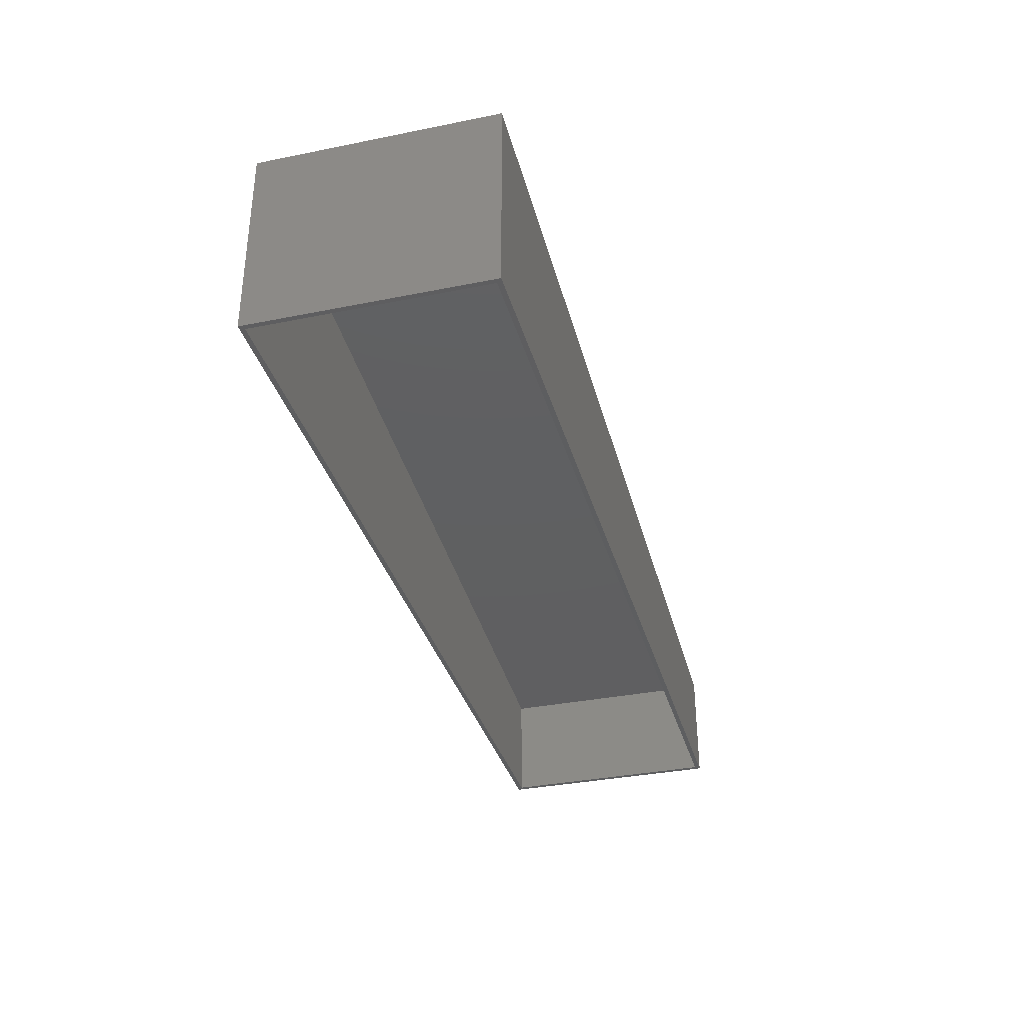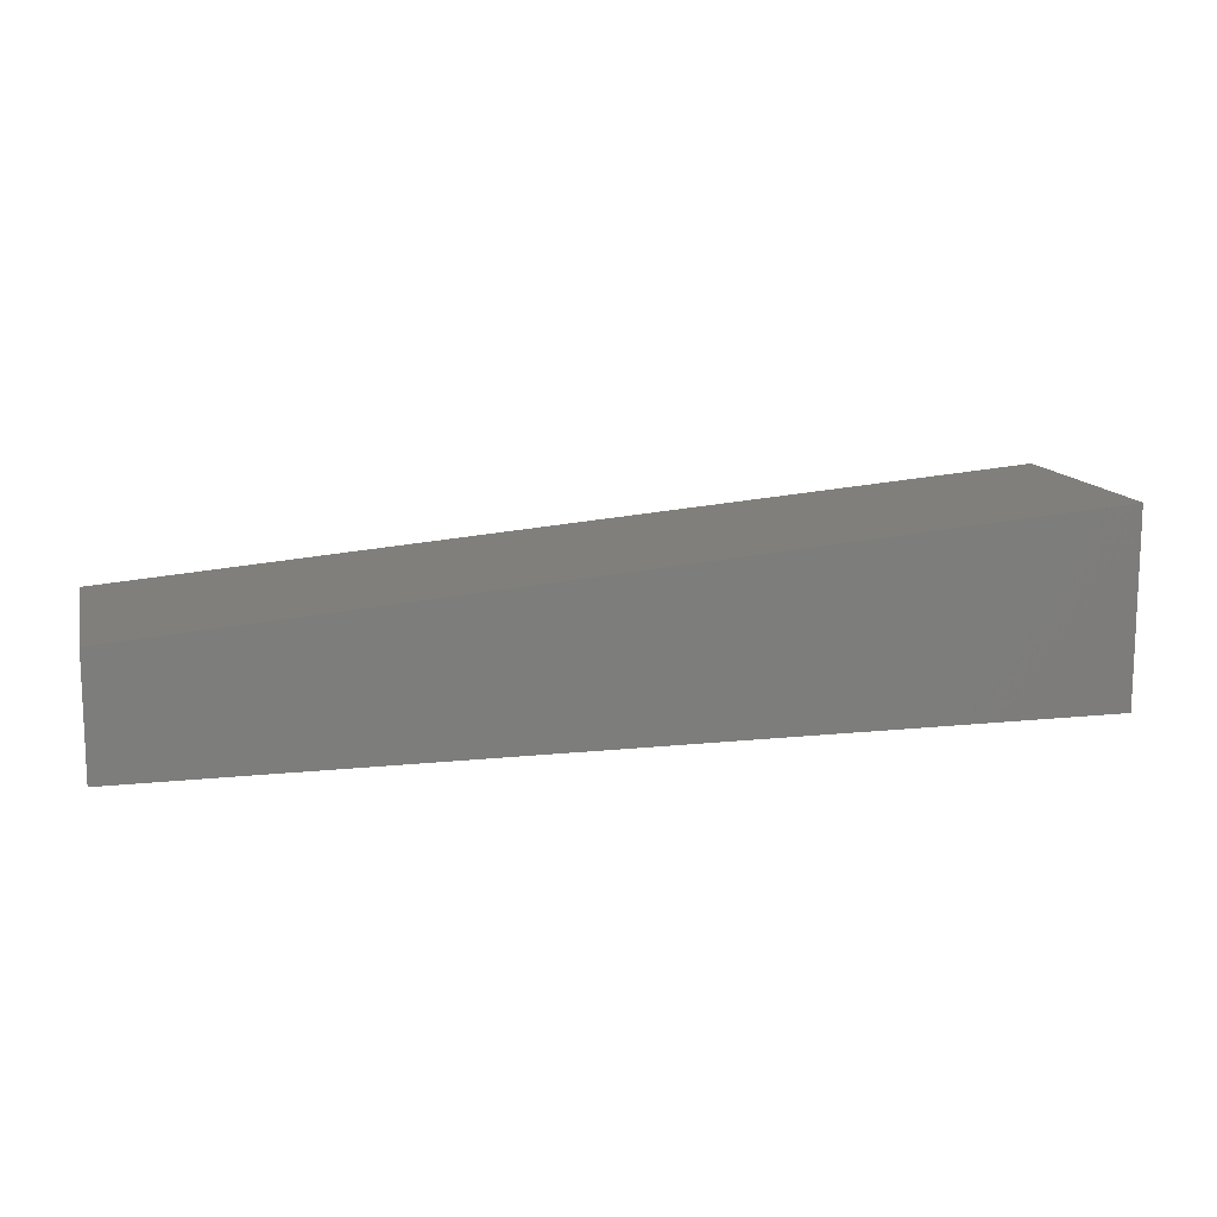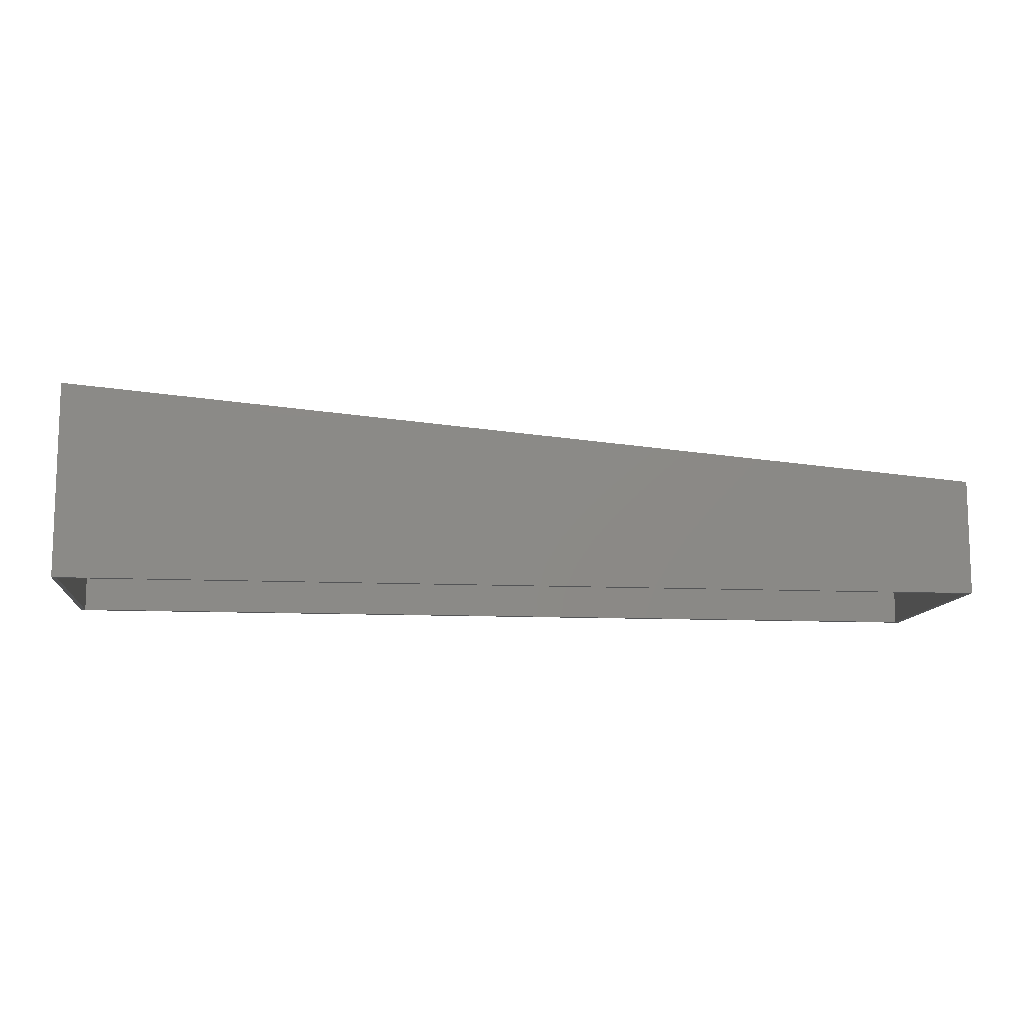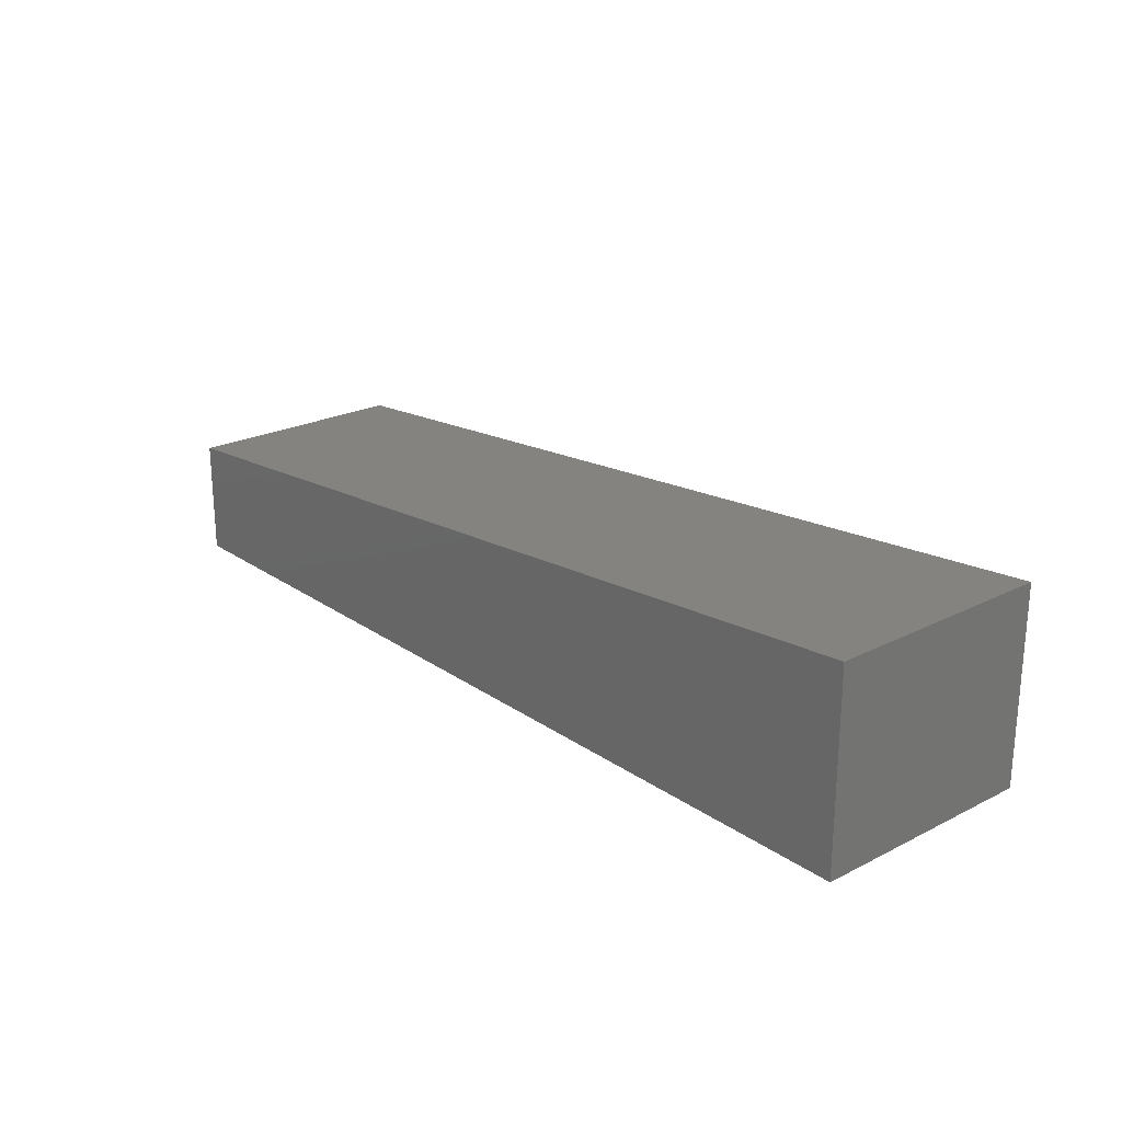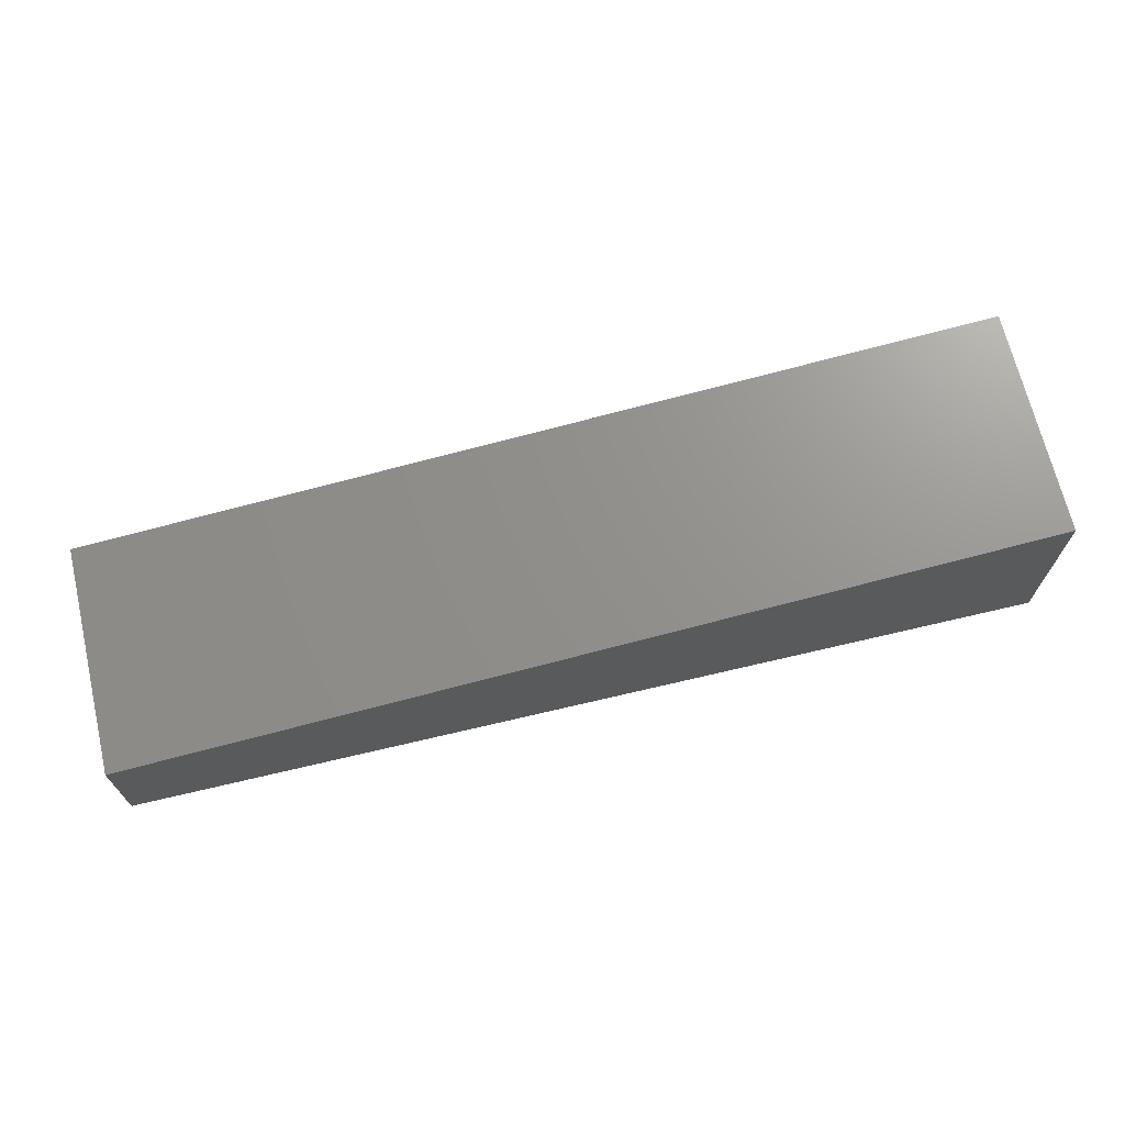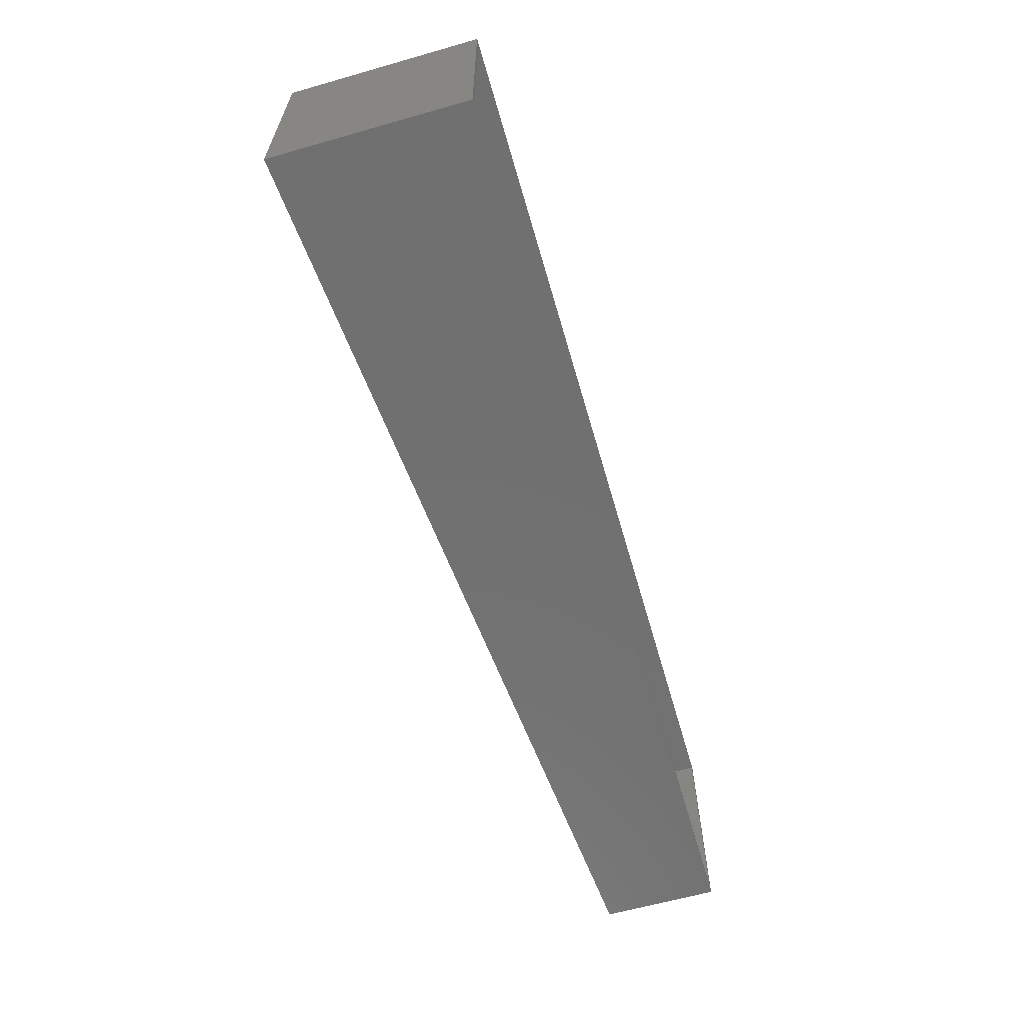
<metadata>
{"format":"stl","ext":"stl","renderer":"f3d","projection":"perspective","resolution":1024,"background":"white","views":[{"elev":-34.7,"azim":-74.9,"up":"+Y"},{"elev":12.9,"azim":166.2,"up":"+Y"},{"elev":-11.2,"azim":-6.5,"up":"+Y"},{"elev":22.9,"azim":-130.7,"up":"+Y"},{"elev":68.7,"azim":166.7,"up":"+Y"},{"elev":-62.2,"azim":-73.9,"up":"+Z"}]}
</metadata>
<code>
# stl→obj: 16 verts, 28 faces
v -0.75 0 0
v -0.7422 0 0.007812
v -0.75 0 0.375
v 0.75 0 0
v 0.7422 0 0.007812
v 0.75 0 0.375
v -0.7422 0 0.3672
v 0.7422 0 0.3672
v 0.7422 0.1823 0.007812
v 0.7422 0.1823 0.3672
v -0.7422 0.3073 0.007812
v -0.7422 0.3073 0.3672
v -0.75 0.3158 0.375
v 0.75 0.1895 0.375
v -0.75 0.3158 0
v 0.75 0.1895 0
f 1 2 3
f 1 4 2
f 4 5 2
f 4 6 5
f 2 7 3
f 6 3 7
f 6 7 8
f 6 8 5
f 5 8 9
f 9 8 10
f 11 12 2
f 2 12 7
f 11 2 9
f 9 2 5
f 12 10 7
f 7 10 8
f 10 12 9
f 9 12 11
f 3 6 13
f 13 6 14
f 1 15 4
f 4 15 16
f 15 1 13
f 13 1 3
f 14 16 13
f 13 16 15
f 4 16 6
f 6 16 14

</code>
